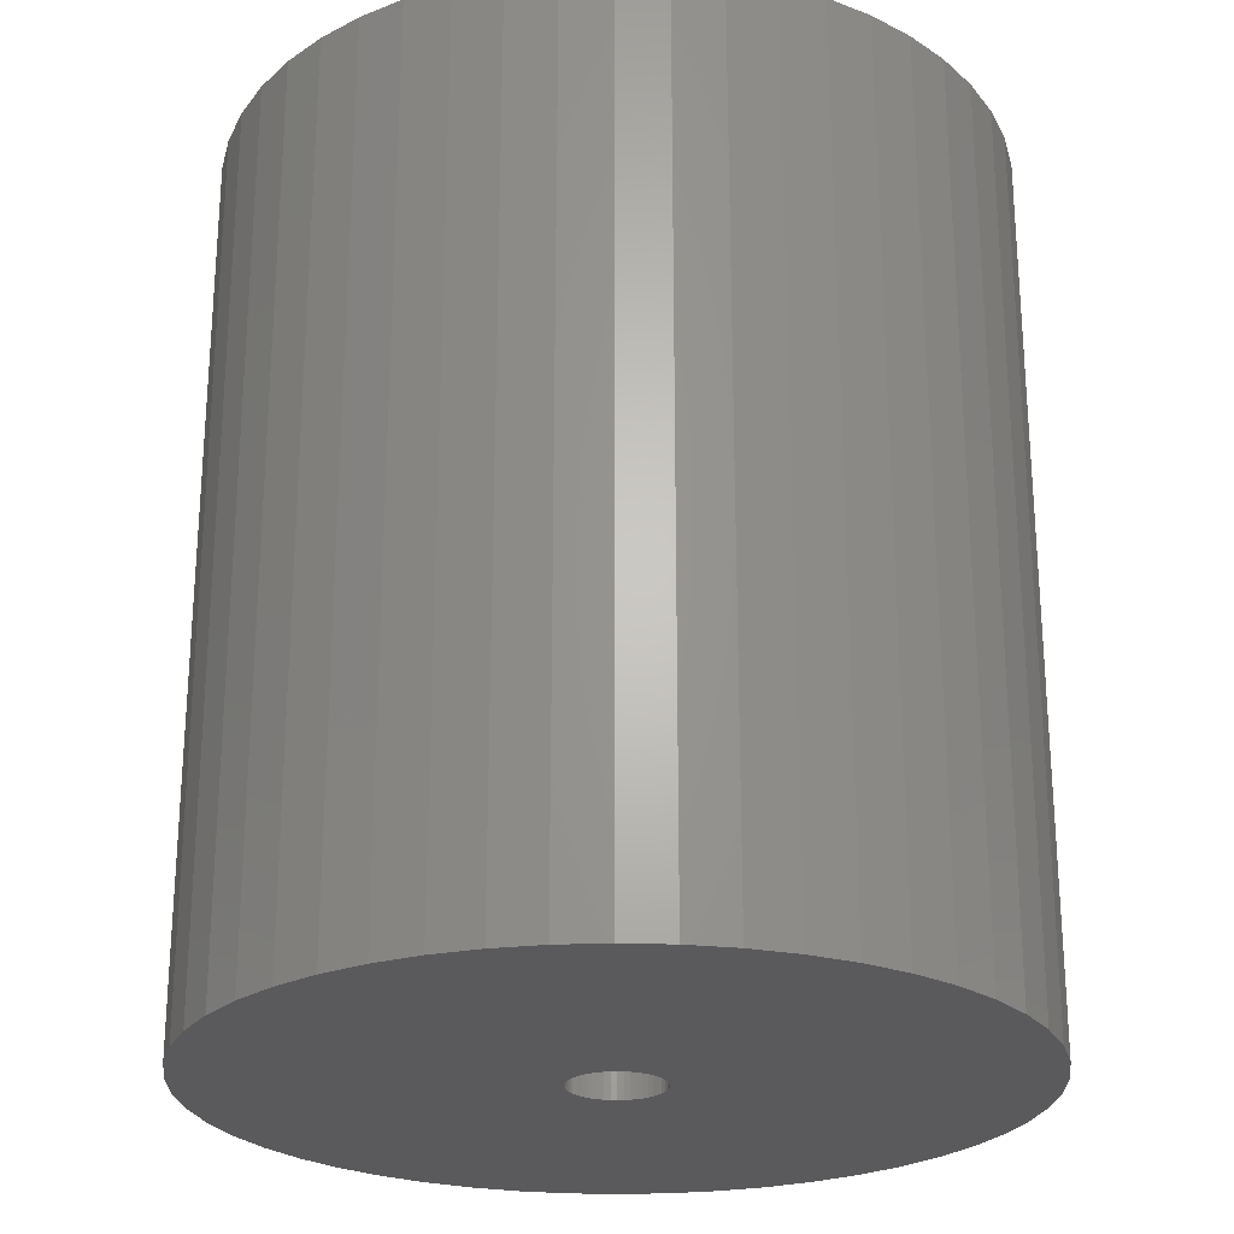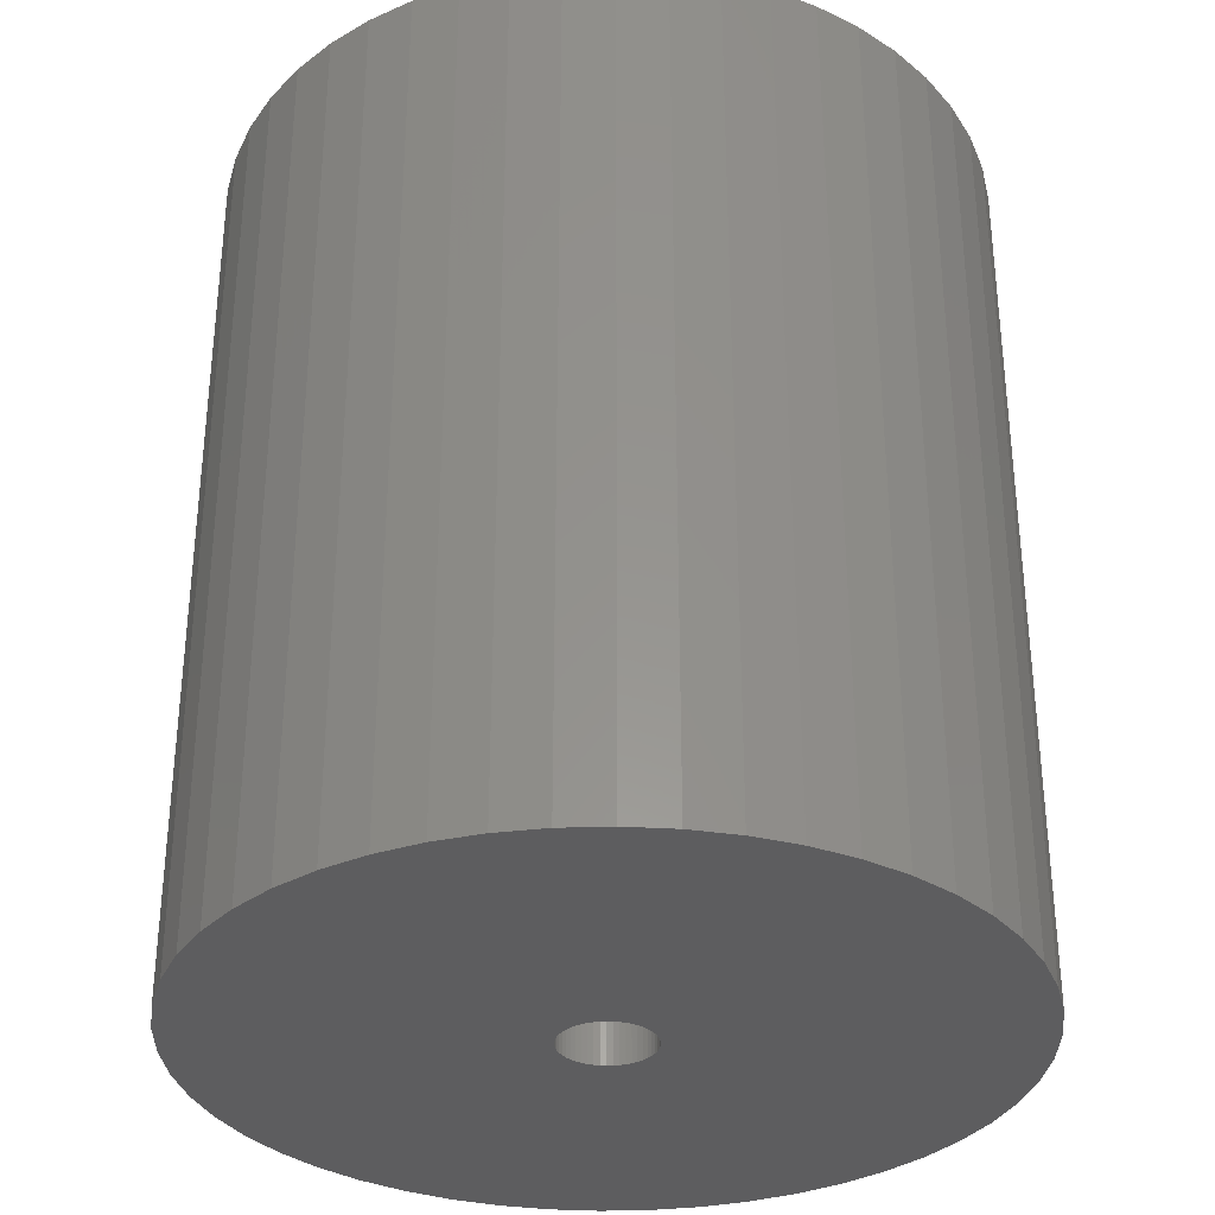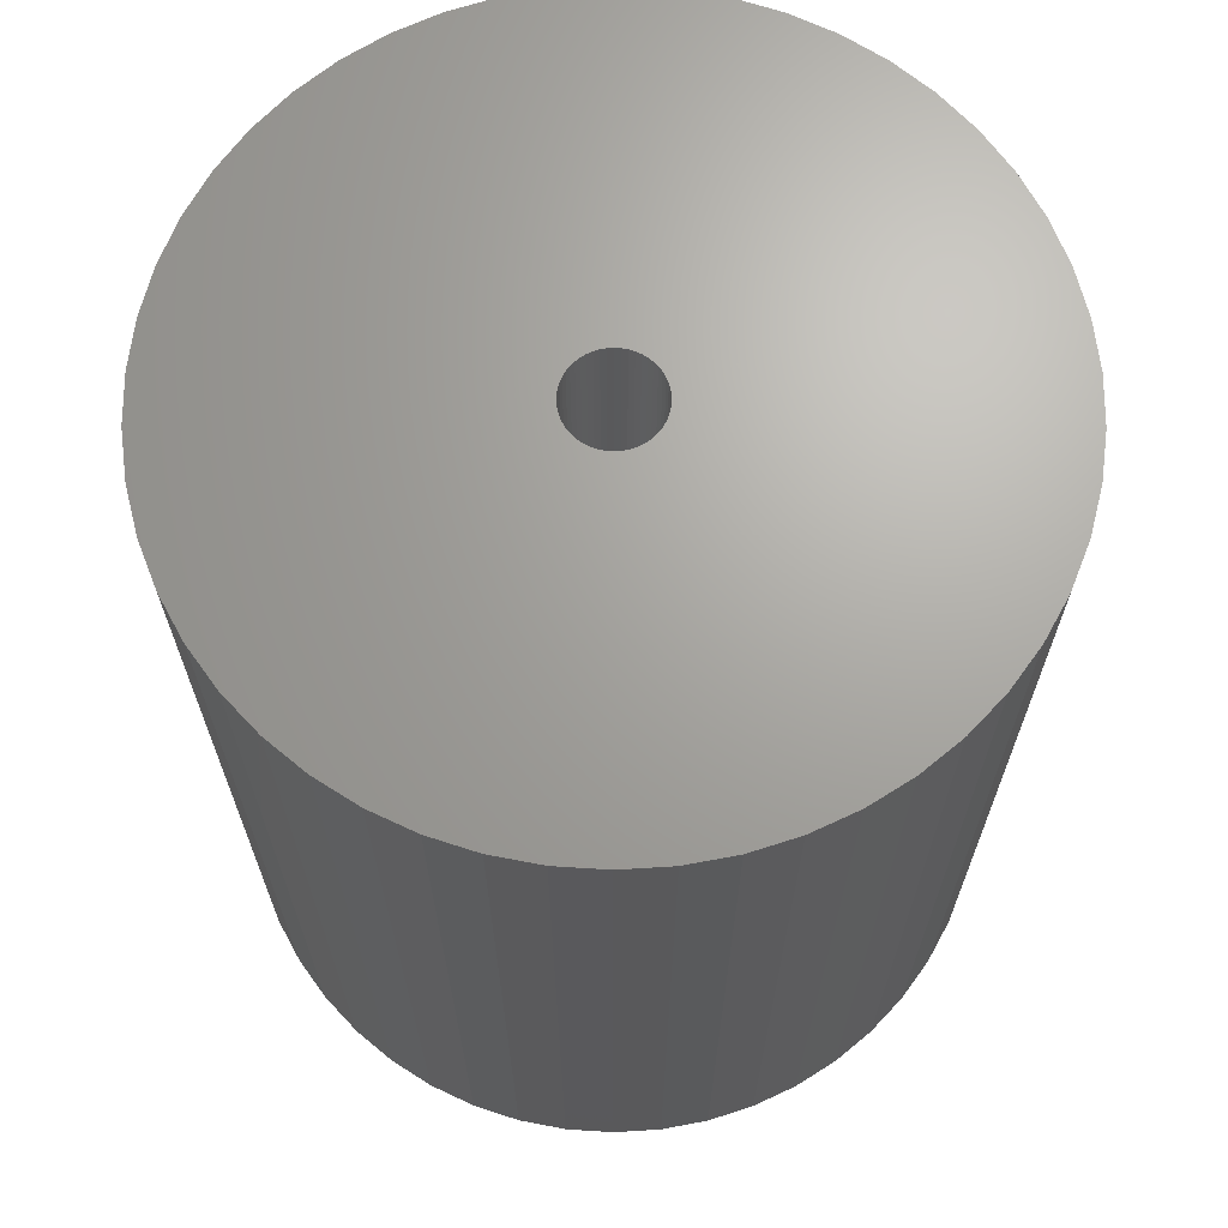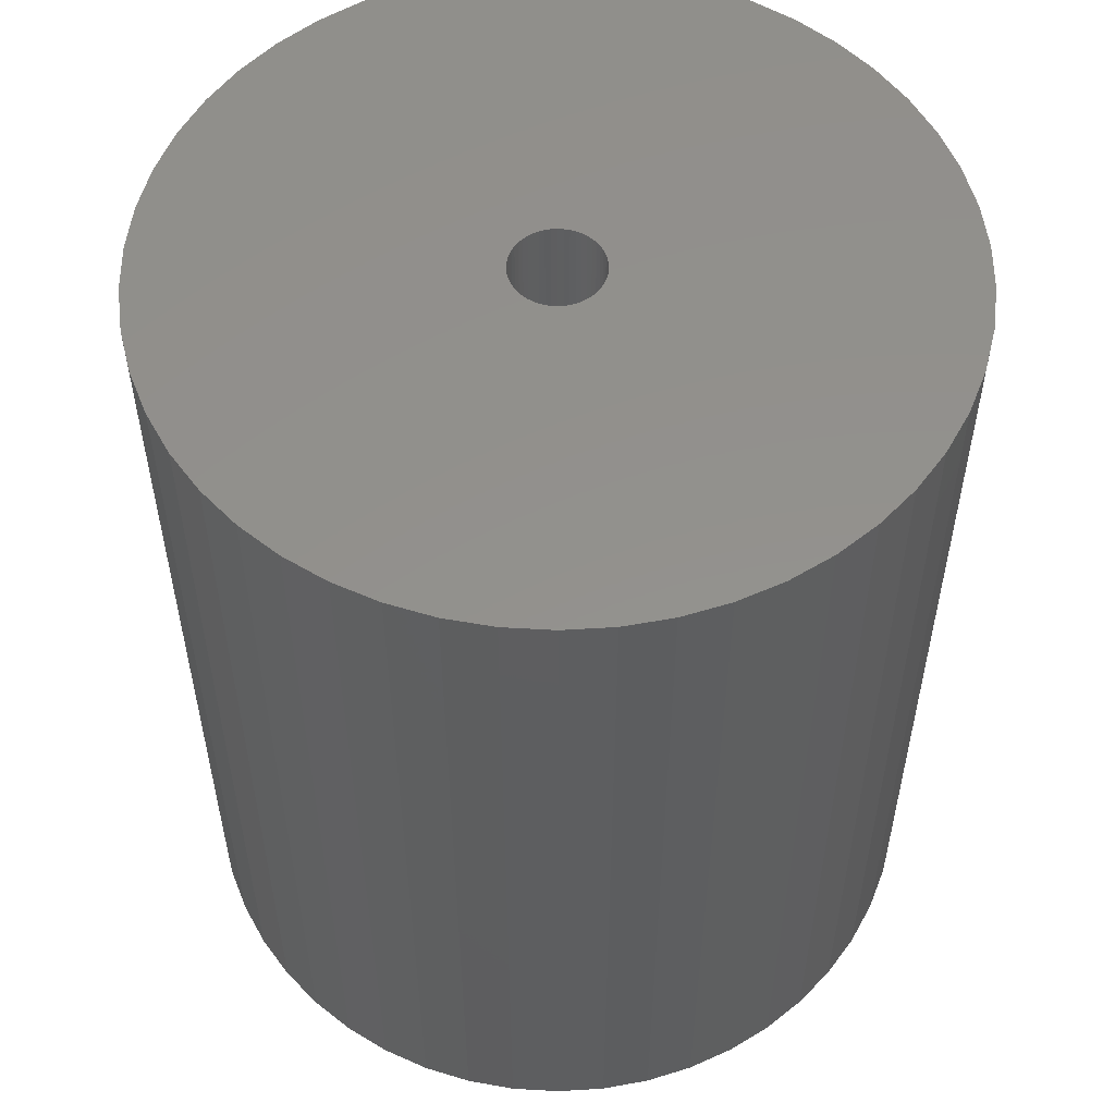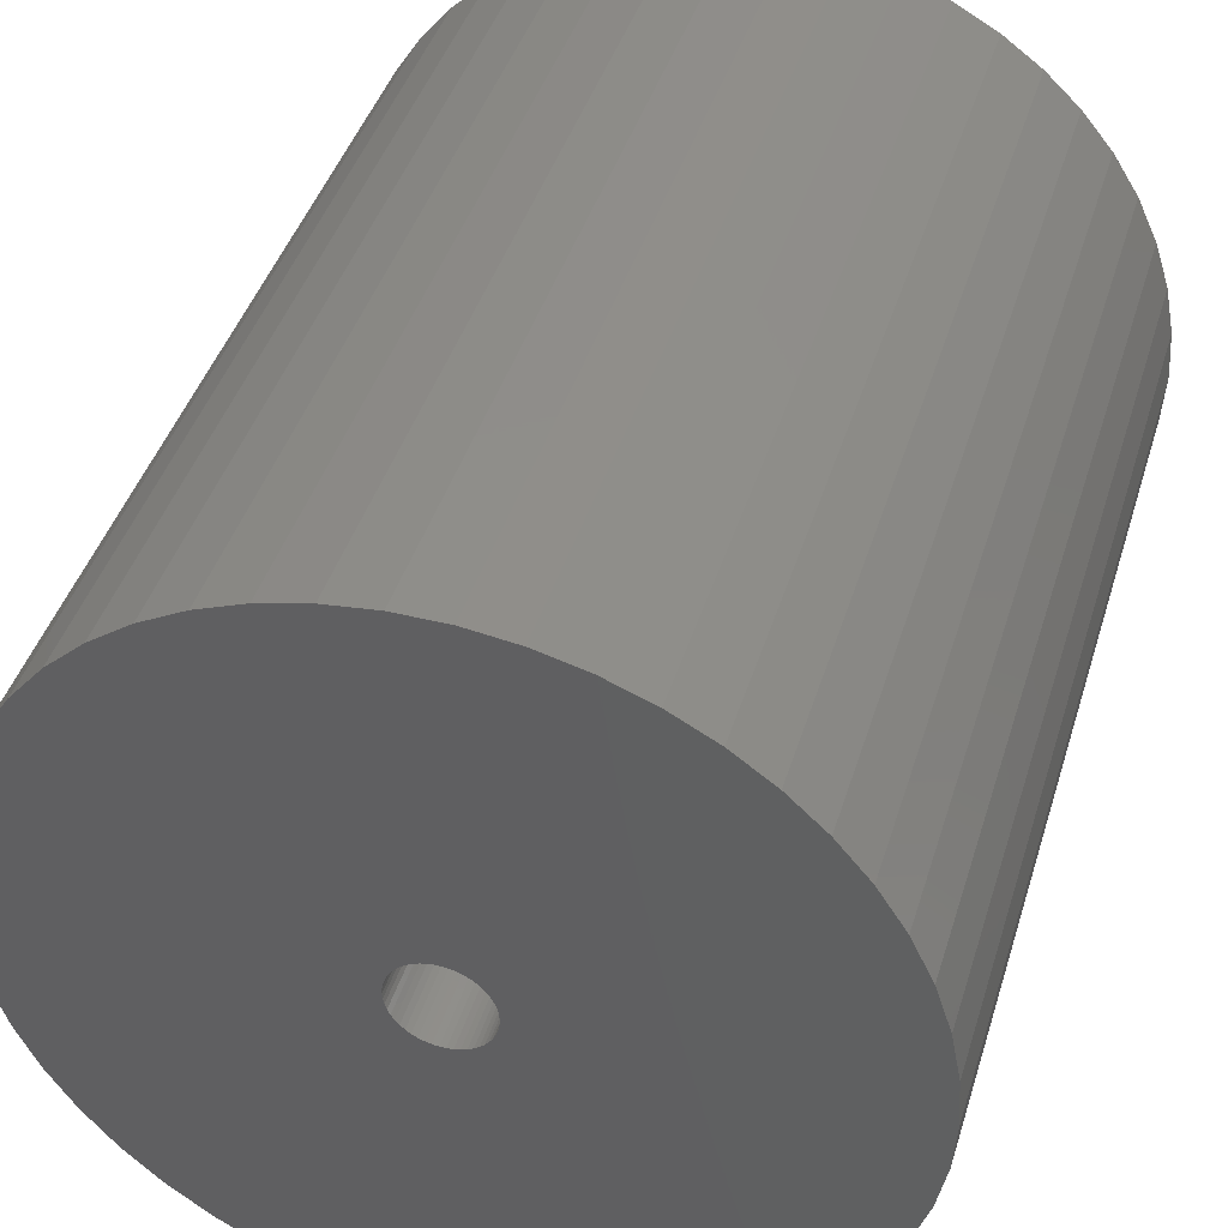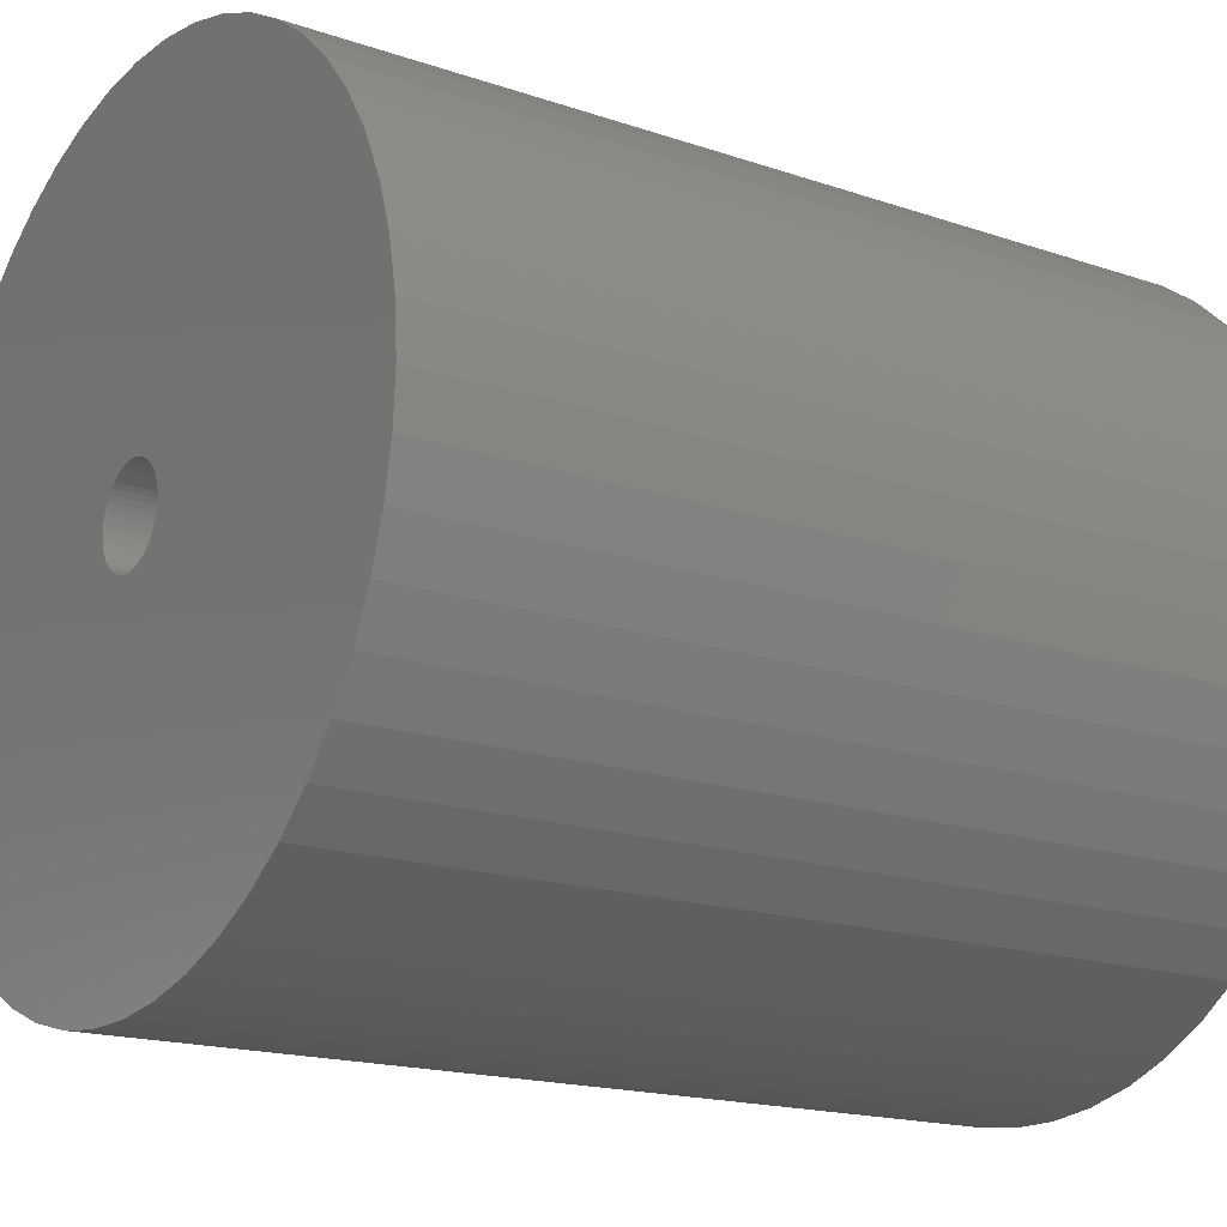
<metadata>
{"format":"stl","ext":"stl","renderer":"f3d","projection":"perspective","resolution":1024,"background":"white","views":[{"elev":-24.7,"azim":-17.7,"up":"+Z"},{"elev":-32.9,"azim":-91.1,"up":"+Z"},{"elev":67.6,"azim":-147.5,"up":"+Z"},{"elev":54.6,"azim":-118.9,"up":"+Z"},{"elev":42.5,"azim":16.6,"up":"+Y"},{"elev":-16.9,"azim":-124.8,"up":"+Y"}]}
</metadata>
<code>
# stl→obj: 200 verts, 400 faces
v 17 0 19.5
v 16.87 2.131 -19.5
v 16.87 2.131 19.5
v 17 0 -19.5
v -17 0 -19.5
v -16.87 2.131 19.5
v -16.87 2.131 -19.5
v -17 0 19.5
v 1.067 16.97 -19.5
v -1.067 16.97 19.5
v 1.067 16.97 19.5
v -1.067 16.97 -19.5
v -1.067 -16.97 -19.5
v 1.067 -16.97 19.5
v -1.067 -16.97 19.5
v 1.067 -16.97 -19.5
v 12.39 11.64 -19.5
v 10.84 13.1 19.5
v 12.39 11.64 19.5
v 10.84 13.1 -19.5
v -10.84 13.1 -19.5
v -12.39 11.64 19.5
v -10.84 13.1 19.5
v -12.39 11.64 -19.5
v -5.253 16.17 -19.5
v -7.238 15.38 19.5
v -5.253 16.17 19.5
v -7.238 15.38 -19.5
v 15.81 6.258 19.5
v 14.9 8.19 -19.5
v 14.9 8.19 19.5
v 15.81 6.258 -19.5
v 7.238 15.38 -19.5
v 5.253 16.17 19.5
v 7.238 15.38 19.5
v 5.253 16.17 -19.5
v 3.185 16.7 19.5
v 3.185 16.7 -19.5
v 9.109 14.35 -19.5
v 9.109 14.35 19.5
v -15.81 6.258 -19.5
v -14.9 8.19 19.5
v -14.9 8.19 -19.5
v -15.81 6.258 19.5
v 2 0 19.5
v 1.984 0.2507 19.5
v 16.47 4.228 19.5
v 16.87 -2.131 19.5
v 1.937 0.4974 19.5
v 1.984 -0.2507 19.5
v 1.86 0.7362 19.5
v 16.47 -4.228 19.5
v 1.753 0.9635 19.5
v 13.75 9.992 19.5
v 1.937 -0.4974 19.5
v 1.618 1.176 19.5
v 15.81 -6.258 19.5
v 1.458 1.369 19.5
v 1.86 -0.7362 19.5
v 1.275 1.541 19.5
v 14.9 -8.19 19.5
v 1.072 1.689 19.5
v 1.753 -0.9635 19.5
v 0.8516 1.81 19.5
v 13.75 -9.992 19.5
v 0.618 1.902 19.5
v 1.618 -1.176 19.5
v 12.39 -11.64 19.5
v 0.3748 1.965 19.5
v 0.1256 1.996 19.5
v -0.1256 1.996 19.5
v -0.3748 1.965 19.5
v -3.185 16.7 19.5
v -0.618 1.902 19.5
v -0.8516 1.81 19.5
v -1.072 1.689 19.5
v -9.109 14.35 19.5
v -1.275 1.541 19.5
v -1.458 1.369 19.5
v -1.618 1.176 19.5
v 1.458 -1.369 19.5
v 10.84 -13.1 19.5
v 1.275 -1.541 19.5
v 9.109 -14.35 19.5
v 1.072 -1.689 19.5
v 7.238 -15.38 19.5
v 0.8516 -1.81 19.5
v 5.253 -16.17 19.5
v 0.618 -1.902 19.5
v 3.185 -16.7 19.5
v 0.3748 -1.965 19.5
v 0.1256 -1.996 19.5
v -0.1256 -1.996 19.5
v -0.3748 -1.965 19.5
v -3.185 -16.7 19.5
v -0.618 -1.902 19.5
v -5.253 -16.17 19.5
v -0.8516 -1.81 19.5
v -7.238 -15.38 19.5
v -1.072 -1.689 19.5
v -9.109 -14.35 19.5
v -1.275 -1.541 19.5
v -10.84 -13.1 19.5
v -1.458 -1.369 19.5
v -12.39 -11.64 19.5
v -1.618 -1.176 19.5
v -13.75 -9.992 19.5
v -1.753 -0.9635 19.5
v -14.9 -8.19 19.5
v -1.86 -0.7362 19.5
v -15.81 -6.258 19.5
v -1.937 -0.4974 19.5
v -16.47 -4.228 19.5
v -1.984 -0.2507 19.5
v -16.87 -2.131 19.5
v -2 0 19.5
v -13.75 9.992 19.5
v -1.753 0.9635 19.5
v -1.86 0.7362 19.5
v -1.937 0.4974 19.5
v -16.47 4.228 19.5
v -1.984 0.2507 19.5
v -3.185 16.7 -19.5
v 2 0 -19.5
v 16.87 -2.131 -19.5
v 1.984 -0.2507 -19.5
v 16.47 -4.228 -19.5
v 1.937 -0.4974 -19.5
v 15.81 -6.258 -19.5
v 1.984 0.2507 -19.5
v 1.86 -0.7362 -19.5
v 14.9 -8.19 -19.5
v 16.47 4.228 -19.5
v 1.753 -0.9635 -19.5
v 13.75 -9.992 -19.5
v 1.937 0.4974 -19.5
v 1.618 -1.176 -19.5
v 12.39 -11.64 -19.5
v 1.458 -1.369 -19.5
v 10.84 -13.1 -19.5
v 1.86 0.7362 -19.5
v 1.275 -1.541 -19.5
v 9.109 -14.35 -19.5
v 1.072 -1.689 -19.5
v 7.238 -15.38 -19.5
v 1.753 0.9635 -19.5
v 0.8516 -1.81 -19.5
v 5.253 -16.17 -19.5
v 13.75 9.992 -19.5
v 0.618 -1.902 -19.5
v 3.185 -16.7 -19.5
v 1.618 1.176 -19.5
v 0.3748 -1.965 -19.5
v 0.1256 -1.996 -19.5
v -0.1256 -1.996 -19.5
v -0.3748 -1.965 -19.5
v -3.185 -16.7 -19.5
v -0.618 -1.902 -19.5
v -5.253 -16.17 -19.5
v -0.8516 -1.81 -19.5
v -7.238 -15.38 -19.5
v -1.072 -1.689 -19.5
v -9.109 -14.35 -19.5
v -1.275 -1.541 -19.5
v -10.84 -13.1 -19.5
v -1.458 -1.369 -19.5
v -12.39 -11.64 -19.5
v -1.618 -1.176 -19.5
v 1.458 1.369 -19.5
v 1.275 1.541 -19.5
v 1.072 1.689 -19.5
v 0.8516 1.81 -19.5
v 0.618 1.902 -19.5
v 0.3748 1.965 -19.5
v 0.1256 1.996 -19.5
v -0.1256 1.996 -19.5
v -0.3748 1.965 -19.5
v -0.618 1.902 -19.5
v -0.8516 1.81 -19.5
v -1.072 1.689 -19.5
v -9.109 14.35 -19.5
v -1.275 1.541 -19.5
v -1.458 1.369 -19.5
v -1.618 1.176 -19.5
v -13.75 9.992 -19.5
v -1.753 0.9635 -19.5
v -1.86 0.7362 -19.5
v -1.937 0.4974 -19.5
v -16.47 4.228 -19.5
v -1.984 0.2507 -19.5
v -2 0 -19.5
v -13.75 -9.992 -19.5
v -1.753 -0.9635 -19.5
v -14.9 -8.19 -19.5
v -1.86 -0.7362 -19.5
v -15.81 -6.258 -19.5
v -1.937 -0.4974 -19.5
v -16.47 -4.228 -19.5
v -1.984 -0.2507 -19.5
v -16.87 -2.131 -19.5
f 1 2 3
f 2 1 4
f 5 6 7
f 6 5 8
f 9 10 11
f 10 9 12
f 13 14 15
f 14 13 16
f 17 18 19
f 18 17 20
f 21 22 23
f 22 21 24
f 25 26 27
f 26 25 28
f 29 30 31
f 30 29 32
f 33 34 35
f 34 33 36
f 36 37 34
f 37 36 38
f 39 35 40
f 35 39 33
f 41 42 43
f 42 41 44
f 45 1 3
f 46 3 47
f 1 45 48
f 49 47 29
f 50 48 45
f 51 29 31
f 48 50 52
f 53 31 54
f 55 52 50
f 56 54 19
f 52 55 57
f 58 19 18
f 59 57 55
f 60 18 40
f 57 59 61
f 62 40 35
f 63 61 59
f 64 35 34
f 61 63 65
f 66 34 37
f 67 65 63
f 65 67 68
f 3 46 45
f 47 49 46
f 29 51 49
f 31 53 51
f 54 56 53
f 19 58 56
f 18 60 58
f 40 62 60
f 69 37 11
f 35 64 62
f 34 66 64
f 37 69 66
f 11 70 69
f 11 71 70
f 10 71 11
f 71 10 72
f 73 72 10
f 72 73 74
f 27 74 73
f 74 27 75
f 26 75 27
f 75 26 76
f 77 76 26
f 76 77 78
f 23 78 77
f 78 23 79
f 22 79 23
f 79 22 80
f 81 68 67
f 68 81 82
f 83 82 81
f 82 83 84
f 85 84 83
f 84 85 86
f 87 86 85
f 86 87 88
f 89 88 87
f 88 89 90
f 91 90 89
f 90 91 14
f 92 14 91
f 93 14 92
f 15 93 94
f 95 94 96
f 97 96 98
f 93 15 14
f 99 98 100
f 101 100 102
f 103 102 104
f 105 104 106
f 107 106 108
f 109 108 110
f 111 110 112
f 113 112 114
f 115 114 116
f 117 80 22
f 94 95 15
f 80 117 118
f 96 97 95
f 42 118 117
f 98 99 97
f 118 42 119
f 100 101 99
f 44 119 42
f 102 103 101
f 119 44 120
f 104 105 103
f 121 120 44
f 106 107 105
f 120 121 122
f 108 109 107
f 6 122 121
f 110 111 109
f 122 6 116
f 112 113 111
f 8 116 6
f 114 115 113
f 116 8 115
f 12 73 10
f 73 12 123
f 124 4 125
f 126 125 127
f 4 124 2
f 128 127 129
f 130 2 124
f 131 129 132
f 2 130 133
f 134 132 135
f 136 133 130
f 137 135 138
f 133 136 32
f 139 138 140
f 141 32 136
f 142 140 143
f 32 141 30
f 144 143 145
f 146 30 141
f 147 145 148
f 30 146 149
f 150 148 151
f 152 149 146
f 149 152 17
f 125 126 124
f 127 128 126
f 129 131 128
f 132 134 131
f 135 137 134
f 138 139 137
f 140 142 139
f 143 144 142
f 153 151 16
f 145 147 144
f 148 150 147
f 151 153 150
f 16 154 153
f 16 155 154
f 13 155 16
f 155 13 156
f 157 156 13
f 156 157 158
f 159 158 157
f 158 159 160
f 161 160 159
f 160 161 162
f 163 162 161
f 162 163 164
f 165 164 163
f 164 165 166
f 167 166 165
f 166 167 168
f 169 17 152
f 17 169 20
f 170 20 169
f 20 170 39
f 171 39 170
f 39 171 33
f 172 33 171
f 33 172 36
f 173 36 172
f 36 173 38
f 174 38 173
f 38 174 9
f 175 9 174
f 176 9 175
f 12 176 177
f 123 177 178
f 25 178 179
f 176 12 9
f 28 179 180
f 181 180 182
f 21 182 183
f 24 183 184
f 185 184 186
f 43 186 187
f 41 187 188
f 189 188 190
f 7 190 191
f 192 168 167
f 177 123 12
f 168 192 193
f 178 25 123
f 194 193 192
f 179 28 25
f 193 194 195
f 180 181 28
f 196 195 194
f 182 21 181
f 195 196 197
f 183 24 21
f 198 197 196
f 184 185 24
f 197 198 199
f 186 43 185
f 200 199 198
f 187 41 43
f 199 200 191
f 188 189 41
f 5 191 200
f 190 7 189
f 191 5 7
f 16 90 14
f 90 16 151
f 47 32 29
f 32 47 133
f 3 133 47
f 133 3 2
f 54 17 19
f 17 54 149
f 31 149 54
f 149 31 30
f 38 11 37
f 11 38 9
f 20 40 18
f 40 20 39
f 43 117 185
f 117 43 42
f 185 22 24
f 22 185 117
f 189 44 41
f 44 189 121
f 7 121 189
f 121 7 6
f 28 77 26
f 77 28 181
f 181 23 77
f 23 181 21
f 123 27 73
f 27 123 25
f 48 4 1
f 4 48 125
f 61 129 57
f 129 61 132
f 167 103 105
f 103 167 165
f 194 111 196
f 111 194 109
f 192 109 194
f 109 192 107
f 145 84 86
f 84 145 143
f 57 127 52
f 127 57 129
f 167 107 192
f 107 167 105
f 198 115 200
f 115 198 113
f 200 8 5
f 8 200 115
f 196 113 198
f 113 196 111
f 140 68 82
f 68 140 138
f 148 86 88
f 86 148 145
f 151 88 90
f 88 151 148
f 52 125 48
f 125 52 127
f 65 132 61
f 132 65 135
f 68 135 65
f 135 68 138
f 157 15 95
f 15 157 13
f 159 95 97
f 95 159 157
f 161 97 99
f 97 161 159
f 165 101 103
f 101 165 163
f 163 99 101
f 99 163 161
f 143 82 84
f 82 143 140
f 124 46 130
f 46 124 45
f 116 190 122
f 190 116 191
f 176 70 71
f 70 176 175
f 154 93 92
f 93 154 155
f 170 58 60
f 58 170 169
f 183 78 79
f 78 183 182
f 179 74 75
f 74 179 178
f 141 53 146
f 53 141 51
f 130 49 136
f 49 130 46
f 173 64 66
f 64 173 172
f 171 60 62
f 60 171 170
f 119 186 118
f 186 119 187
f 120 187 119
f 187 120 188
f 180 75 76
f 75 180 179
f 178 72 74
f 72 178 177
f 147 89 87
f 89 147 150
f 136 51 141
f 51 136 49
f 152 58 169
f 58 152 56
f 146 56 152
f 56 146 53
f 174 66 69
f 66 174 173
f 175 69 70
f 69 175 174
f 172 62 64
f 62 172 171
f 118 184 80
f 184 118 186
f 80 183 79
f 183 80 184
f 122 188 120
f 188 122 190
f 182 76 78
f 76 182 180
f 177 71 72
f 71 177 176
f 126 45 124
f 45 126 50
f 128 50 126
f 50 128 55
f 164 104 102
f 104 164 166
f 108 195 110
f 195 108 193
f 106 193 108
f 193 106 168
f 144 87 85
f 87 144 147
f 134 59 131
f 59 134 63
f 104 168 106
f 168 104 166
f 110 197 112
f 197 110 195
f 142 85 83
f 85 142 144
f 150 91 89
f 91 150 153
f 153 92 91
f 92 153 154
f 137 63 134
f 63 137 67
f 139 67 137
f 67 139 81
f 131 55 128
f 55 131 59
f 155 94 93
f 94 155 156
f 158 98 96
f 98 158 160
f 156 96 94
f 96 156 158
f 112 199 114
f 199 112 197
f 114 191 116
f 191 114 199
f 139 83 81
f 83 139 142
f 160 100 98
f 100 160 162
f 162 102 100
f 102 162 164

</code>
